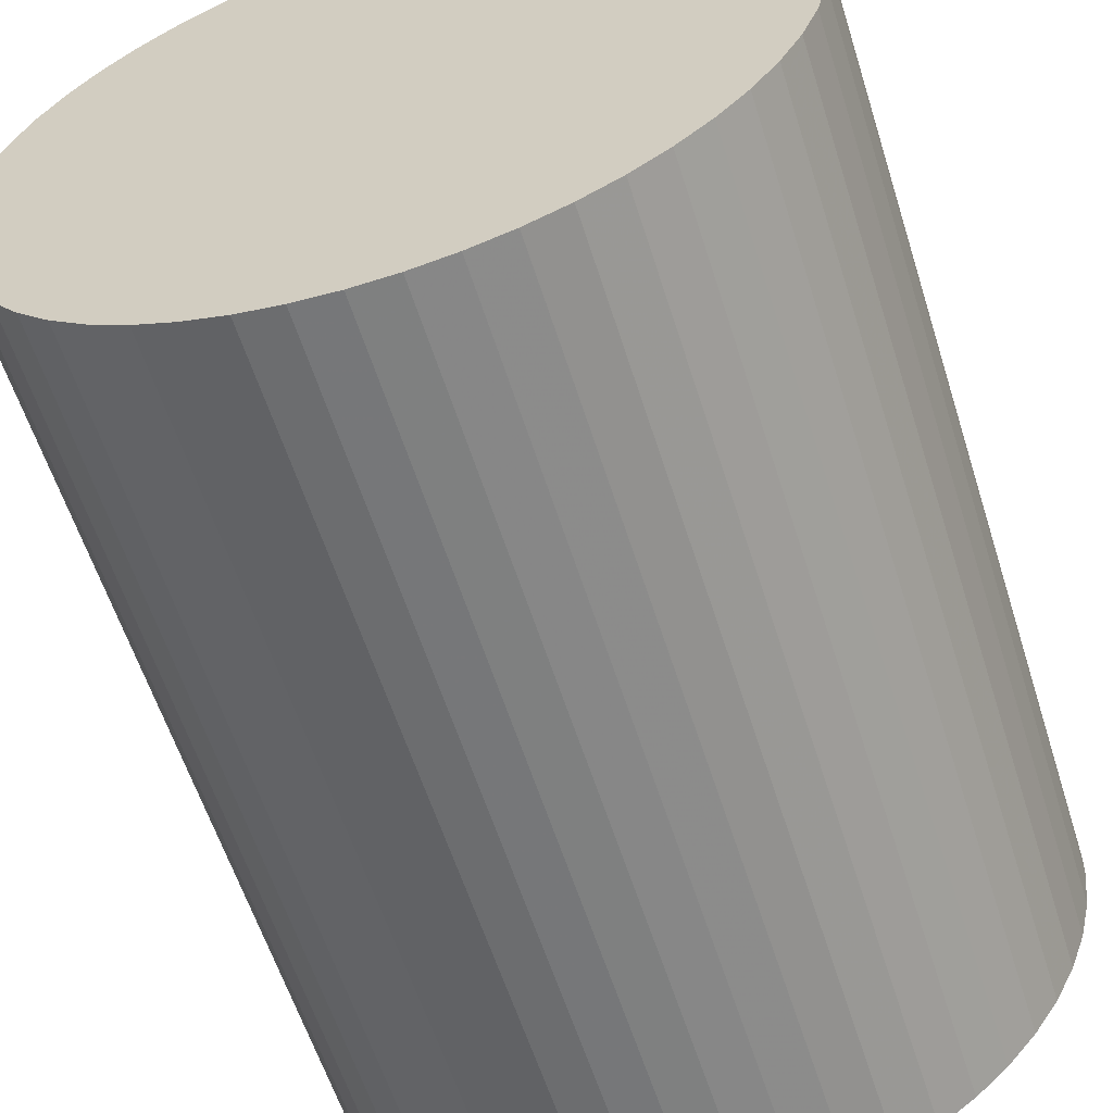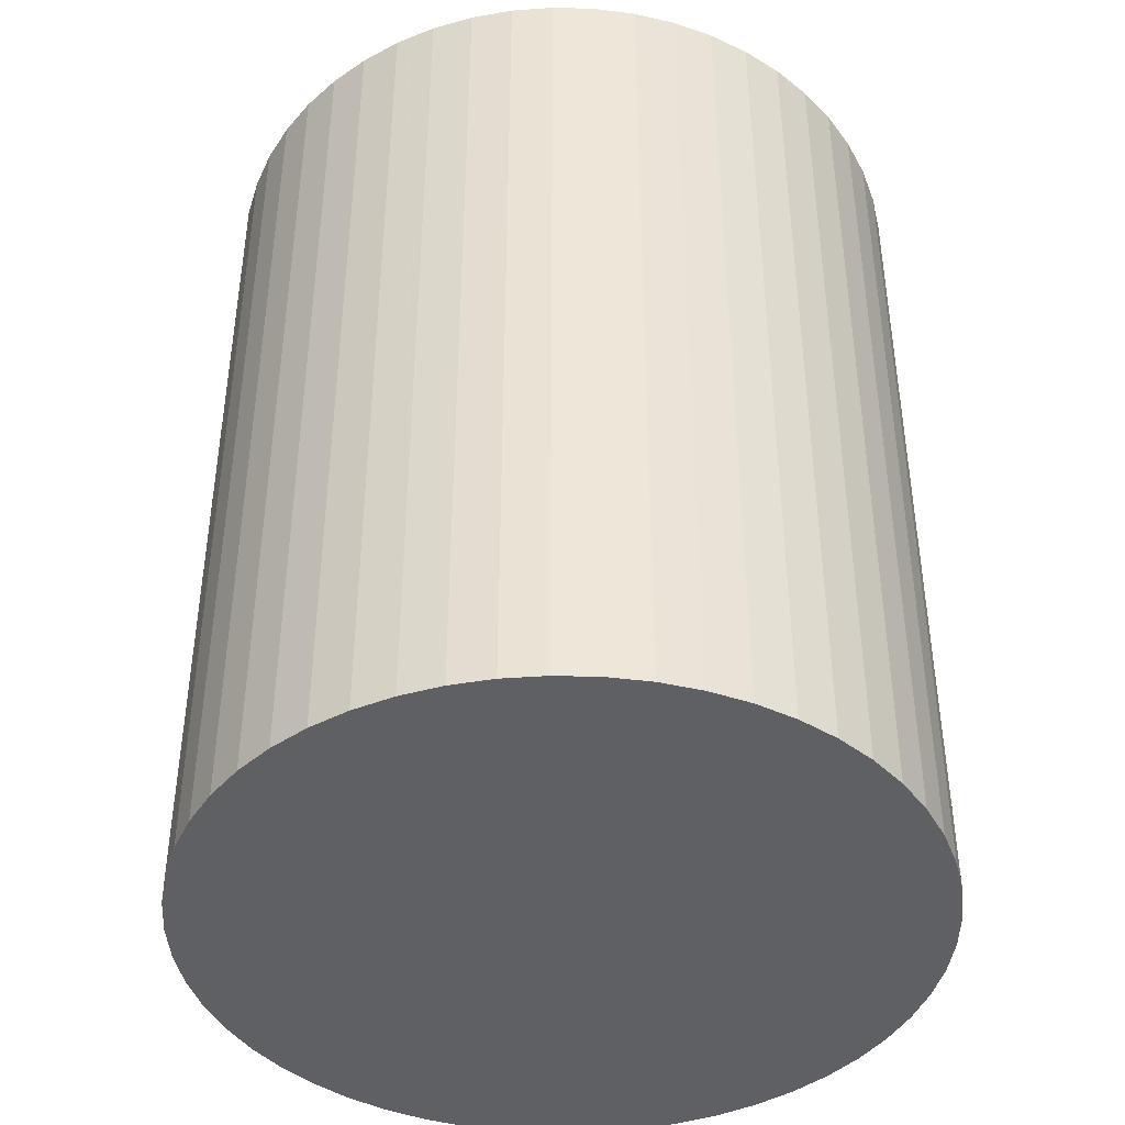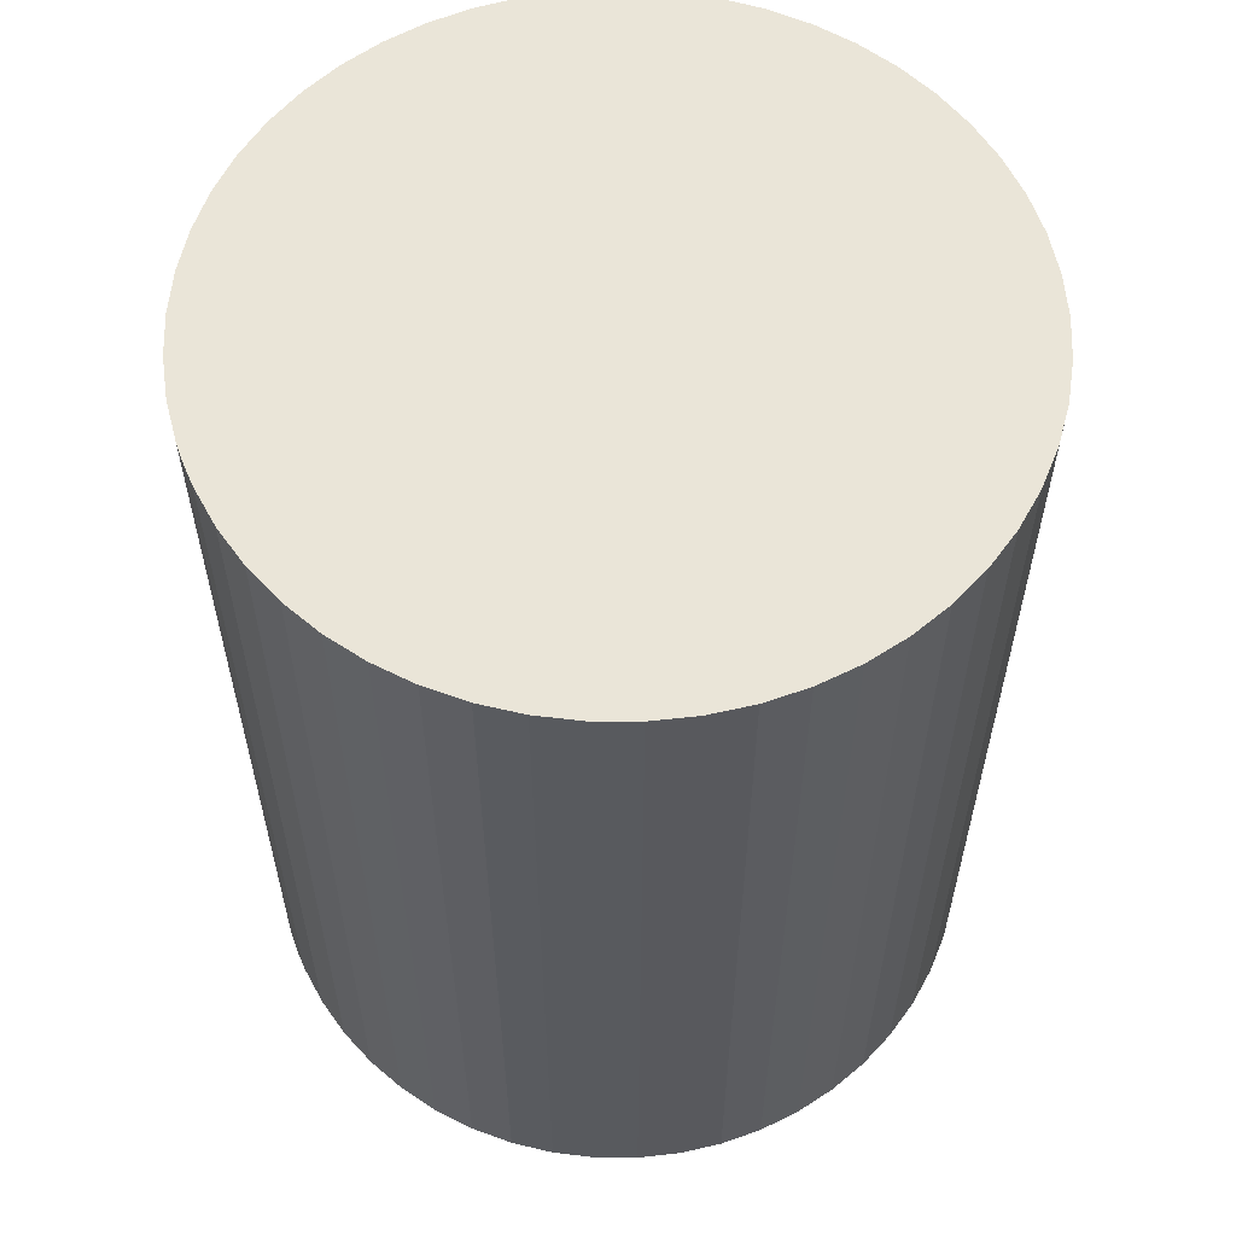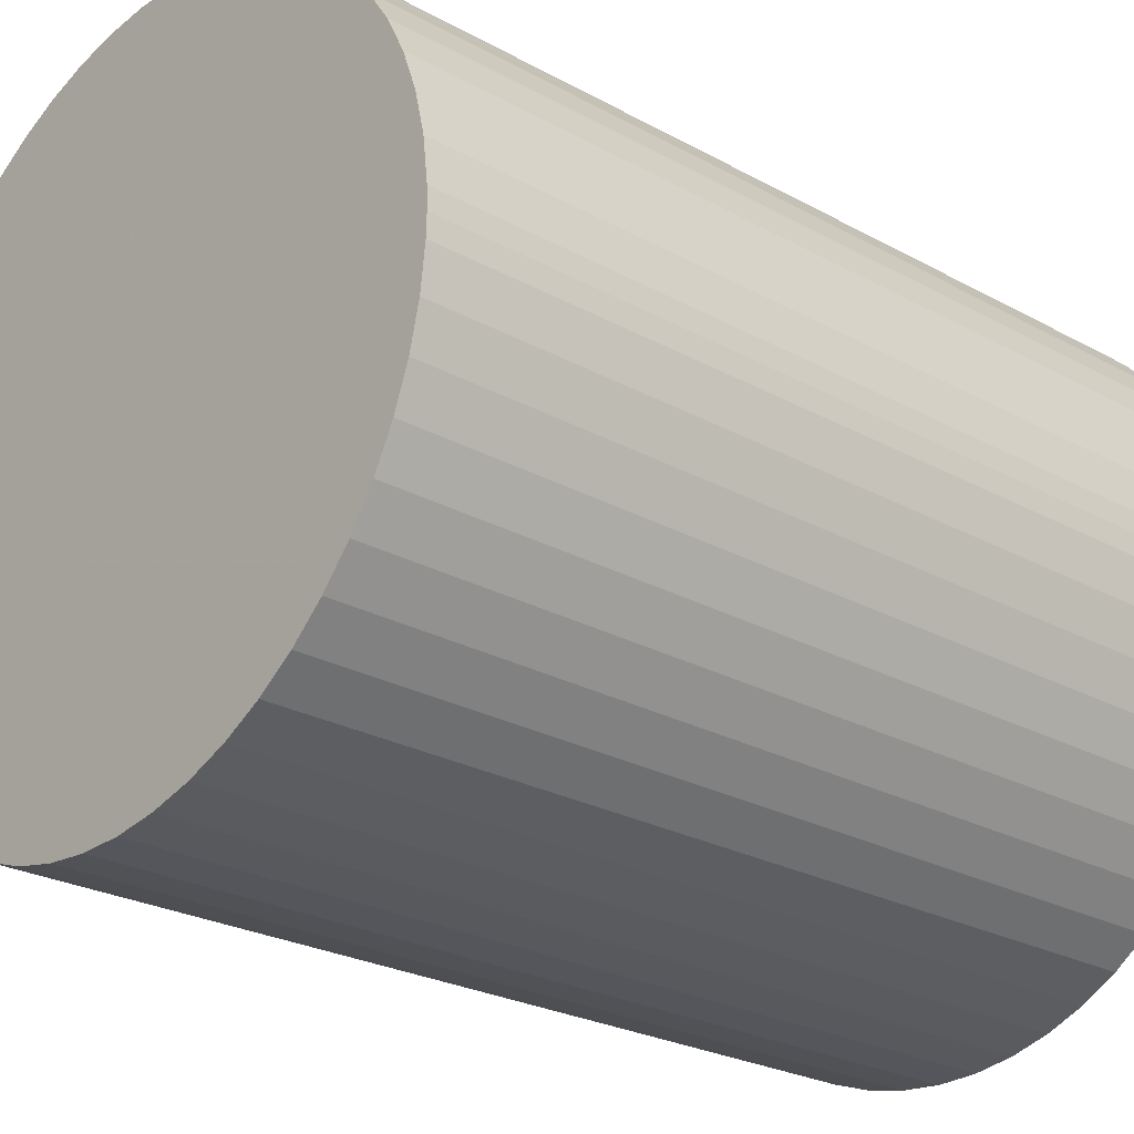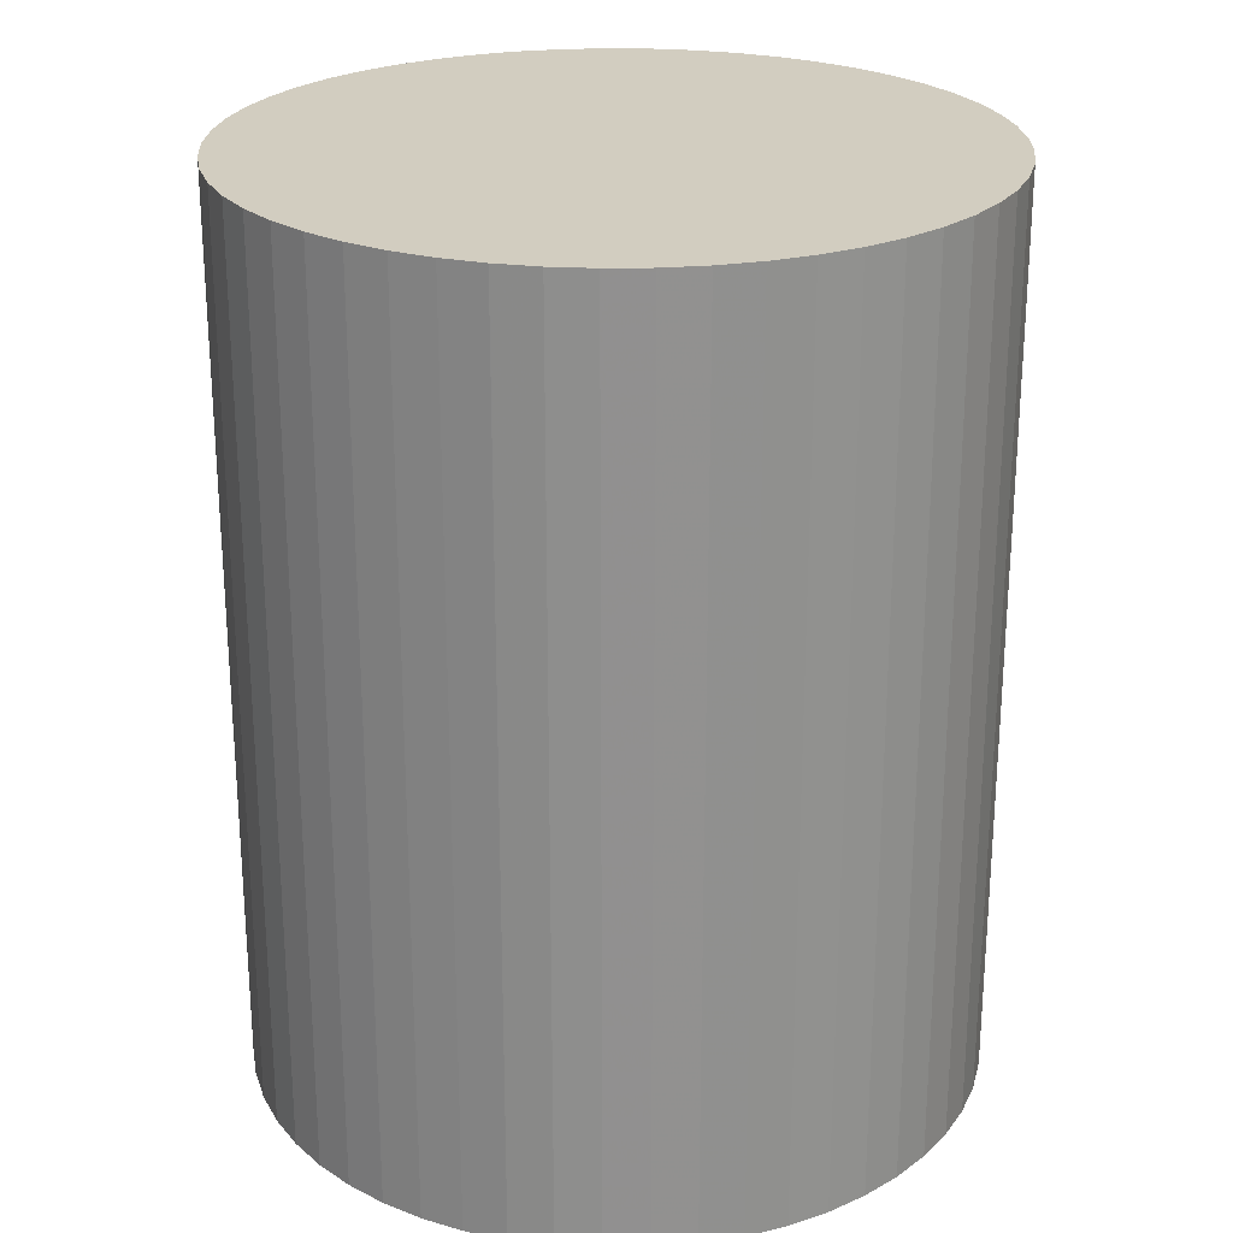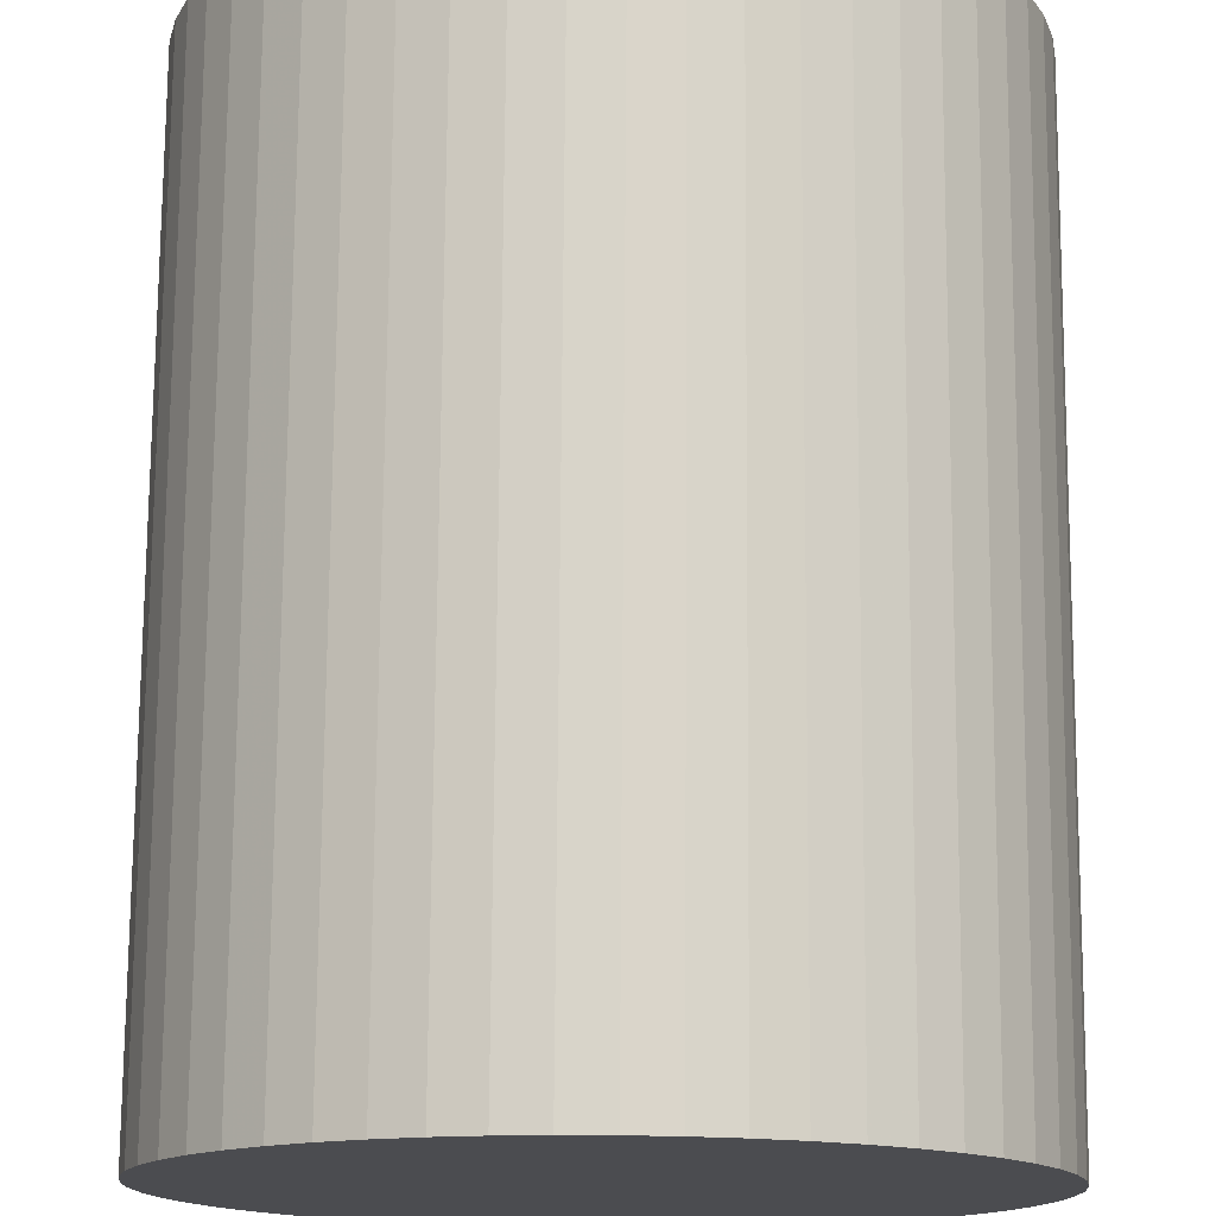
<metadata>
{"format":"obj","ext":"obj","renderer":"f3d","projection":"perspective","resolution":1024,"background":"white","views":[{"elev":-59.3,"azim":17.5,"up":"+Y"},{"elev":-42.3,"azim":-95.2,"up":"+Z"},{"elev":58.9,"azim":158.2,"up":"+Z"},{"elev":-25.0,"azim":48.1,"up":"+Y"},{"elev":24.4,"azim":-108.4,"up":"+Z"},{"elev":74.8,"azim":-179.6,"up":"+Y"}]}
</metadata>
<code>
v 99.91 52.96 125
v 100 50 125
v 100 50 0
v 99.91 47.04 0
v 99.91 52.96 0
v 99.21 58.84 0
v 99.21 58.84 125
v 97.82 64.6 0
v 97.82 64.6 125
v 95.76 70.16 0
v 95.76 70.16 125
v 93.05 75.43 0
v 93.05 75.43 125
v 89.74 80.34 0
v 89.74 80.34 125
v 85.88 84.83 0
v 85.88 84.83 125
v 81.5 88.83 0
v 81.5 88.83 125
v 76.69 92.28 0
v 76.69 92.28 125
v 71.5 95.14 0
v 71.5 95.14 125
v 66.01 97.37 0
v 66.01 97.37 125
v 60.3 98.93 0
v 60.3 98.93 125
v 54.44 99.8 0
v 54.44 99.8 125
v 48.52 99.98 0
v 48.52 99.98 125
v 42.62 99.45 0
v 42.62 99.45 125
v 36.82 98.23 0
v 36.82 98.23 125
v 31.21 96.33 0
v 31.21 96.33 125
v 25.86 93.79 0
v 25.86 93.79 125
v 20.85 90.62 0
v 20.85 90.62 125
v 16.25 86.89 0
v 16.25 86.89 125
v 12.12 82.64 0
v 12.12 82.64 125
v 8.53 77.93 0
v 8.53 77.93 125
v 5.517 72.83 0
v 5.517 72.83 125
v 3.129 67.41 0
v 3.129 67.41 125
v 1.399 61.74 0
v 1.399 61.74 125
v 0.3509 55.91 0
v 0.3509 55.91 125
v 0 50 0
v 0 50 125
v 0.3509 44.09 0
v 0.3509 44.09 125
v 1.399 38.26 0
v 1.399 38.26 125
v 3.129 32.59 0
v 3.129 32.59 125
v 5.517 27.17 0
v 5.517 27.17 125
v 8.53 22.07 0
v 8.53 22.07 125
v 12.12 17.36 0
v 12.12 17.36 125
v 16.25 13.11 0
v 16.25 13.11 125
v 20.85 9.376 0
v 20.85 9.376 125
v 25.86 6.213 0
v 25.86 6.213 125
v 31.21 3.666 0
v 31.21 3.666 125
v 36.82 1.768 0
v 36.82 1.768 125
v 42.62 0.548 0
v 42.62 0.548 125
v 48.52 0.02196 0
v 48.52 0.02196 125
v 54.44 0.1975 0
v 54.44 0.1975 125
v 60.3 1.072 0
v 60.3 1.072 125
v 66.01 2.634 0
v 66.01 2.634 125
v 71.5 4.86 0
v 71.5 4.86 125
v 76.69 7.72 0
v 76.69 7.72 125
v 81.5 11.17 0
v 81.5 11.17 125
v 85.88 15.17 0
v 85.88 15.17 125
v 89.74 19.66 0
v 89.74 19.66 125
v 93.05 24.57 0
v 93.05 24.57 125
v 95.76 29.84 0
v 95.76 29.84 125
v 97.82 35.4 0
v 97.82 35.4 125
v 99.21 41.16 0
v 99.21 41.16 125
v 99.91 47.04 125
f 1 2 3
f 3 2 4
f 3 5 1
f 1 5 6
f 1 6 7
f 7 6 8
f 7 8 9
f 9 8 10
f 9 10 11
f 11 10 12
f 11 12 13
f 13 12 14
f 13 14 15
f 15 14 16
f 15 16 17
f 17 16 18
f 17 18 19
f 19 18 20
f 19 20 21
f 21 20 22
f 21 22 23
f 23 22 24
f 23 24 25
f 25 24 26
f 25 26 27
f 27 26 28
f 27 28 29
f 29 28 30
f 29 30 31
f 31 30 32
f 31 32 33
f 33 32 34
f 33 34 35
f 35 34 36
f 35 36 37
f 37 36 38
f 37 38 39
f 39 38 40
f 39 40 41
f 41 40 42
f 41 42 43
f 43 42 44
f 43 44 45
f 45 44 46
f 45 46 47
f 47 46 48
f 47 48 49
f 49 48 50
f 49 50 51
f 51 50 52
f 51 52 53
f 53 52 54
f 53 54 55
f 55 54 56
f 55 56 57
f 57 56 58
f 57 58 59
f 59 58 60
f 59 60 61
f 61 60 62
f 61 62 63
f 63 62 64
f 63 64 65
f 65 64 66
f 65 66 67
f 67 66 68
f 67 68 69
f 69 68 70
f 69 70 71
f 71 70 72
f 71 72 73
f 73 72 74
f 73 74 75
f 75 74 76
f 75 76 77
f 77 76 78
f 77 78 79
f 79 78 80
f 79 80 81
f 81 80 82
f 81 82 83
f 83 82 84
f 83 84 85
f 85 84 86
f 85 86 87
f 87 86 88
f 87 88 89
f 89 88 90
f 89 90 91
f 91 90 92
f 91 92 93
f 93 92 94
f 93 94 95
f 95 94 96
f 95 96 97
f 97 96 98
f 97 98 99
f 99 98 100
f 99 100 101
f 101 100 102
f 101 102 103
f 103 102 104
f 103 104 105
f 105 104 106
f 105 106 107
f 107 106 4
f 107 4 108
f 108 4 2
f 57 2 1
f 17 19 47
f 49 51 1
f 89 91 57
f 57 91 93
f 93 95 57
f 57 95 97
f 57 97 99
f 99 101 57
f 57 101 103
f 57 103 105
f 51 53 1
f 1 53 55
f 1 55 57
f 57 71 73
f 79 81 57
f 57 81 83
f 105 107 57
f 57 107 108
f 57 108 2
f 9 11 47
f 73 75 57
f 57 75 77
f 57 77 79
f 83 85 57
f 57 85 87
f 57 87 89
f 49 1 47
f 47 1 7
f 47 7 9
f 11 13 47
f 47 13 15
f 47 15 17
f 23 41 43
f 65 67 63
f 63 67 61
f 57 59 71
f 71 59 61
f 71 61 69
f 69 61 67
f 33 25 31
f 31 25 27
f 31 27 29
f 19 21 47
f 47 21 23
f 47 23 45
f 45 23 43
f 33 35 25
f 25 35 37
f 25 37 23
f 23 37 39
f 23 39 41
f 56 3 4
f 96 94 56
f 3 56 5
f 5 56 54
f 5 54 52
f 52 50 5
f 5 50 48
f 5 48 46
f 18 42 40
f 16 46 18
f 18 46 44
f 18 44 42
f 94 92 56
f 56 92 90
f 56 90 88
f 16 14 46
f 46 14 12
f 46 12 10
f 4 106 56
f 56 106 104
f 56 104 102
f 88 86 56
f 56 86 84
f 56 84 82
f 82 80 56
f 56 80 78
f 56 78 76
f 10 8 46
f 46 8 6
f 46 6 5
f 102 100 56
f 56 100 98
f 56 98 96
f 40 38 18
f 18 38 36
f 18 36 20
f 20 36 22
f 76 74 56
f 56 74 72
f 56 72 70
f 36 34 22
f 22 34 32
f 22 32 30
f 62 60 64
f 64 60 66
f 70 68 56
f 56 68 66
f 56 66 58
f 58 66 60
f 28 26 30
f 30 26 24
f 30 24 22

</code>
